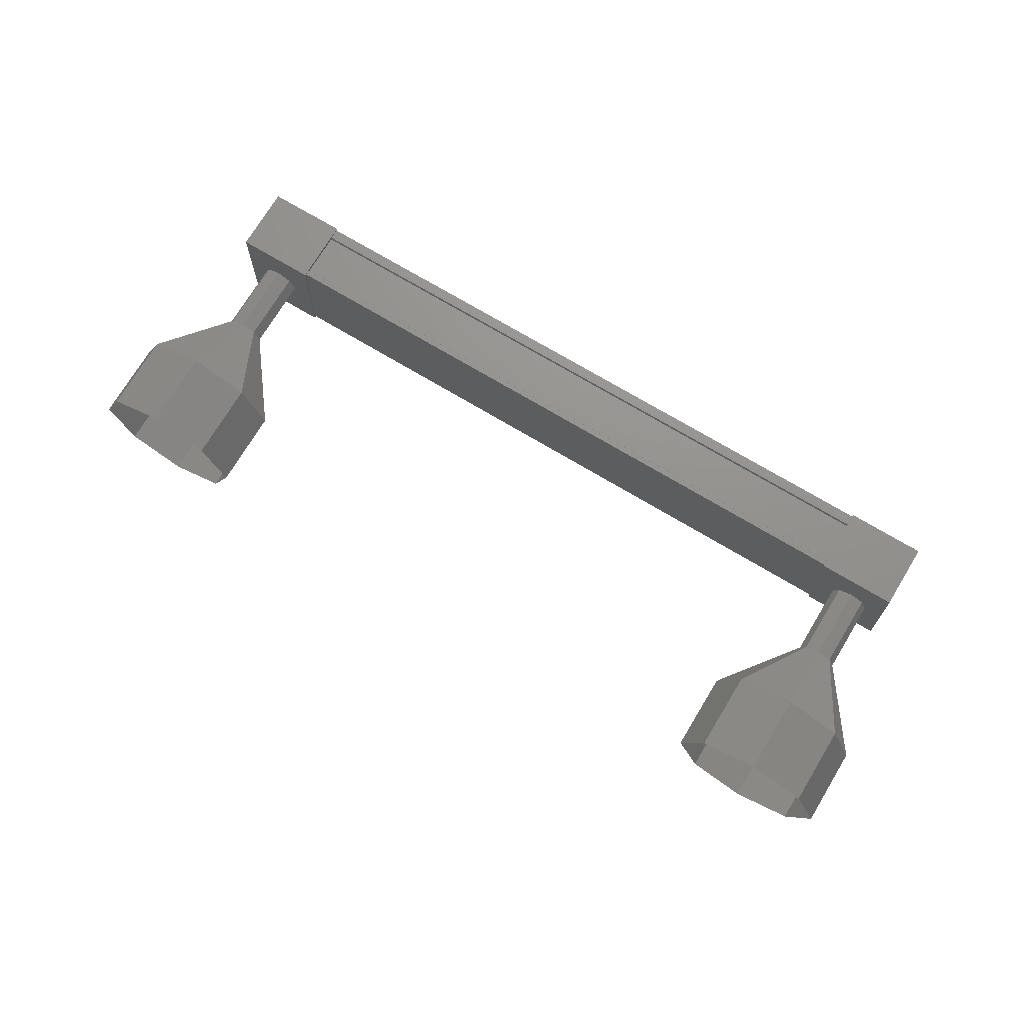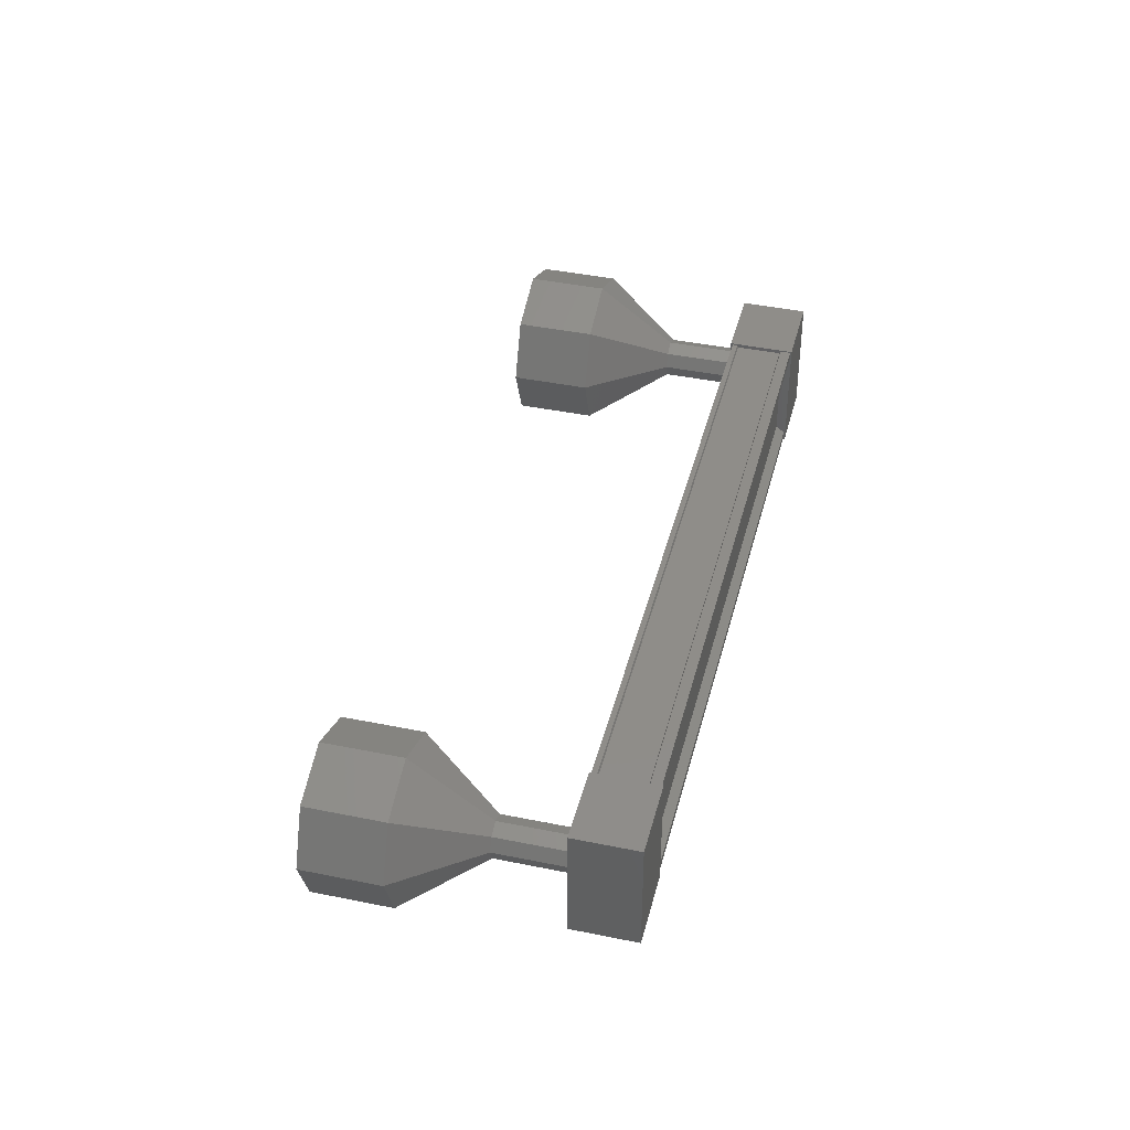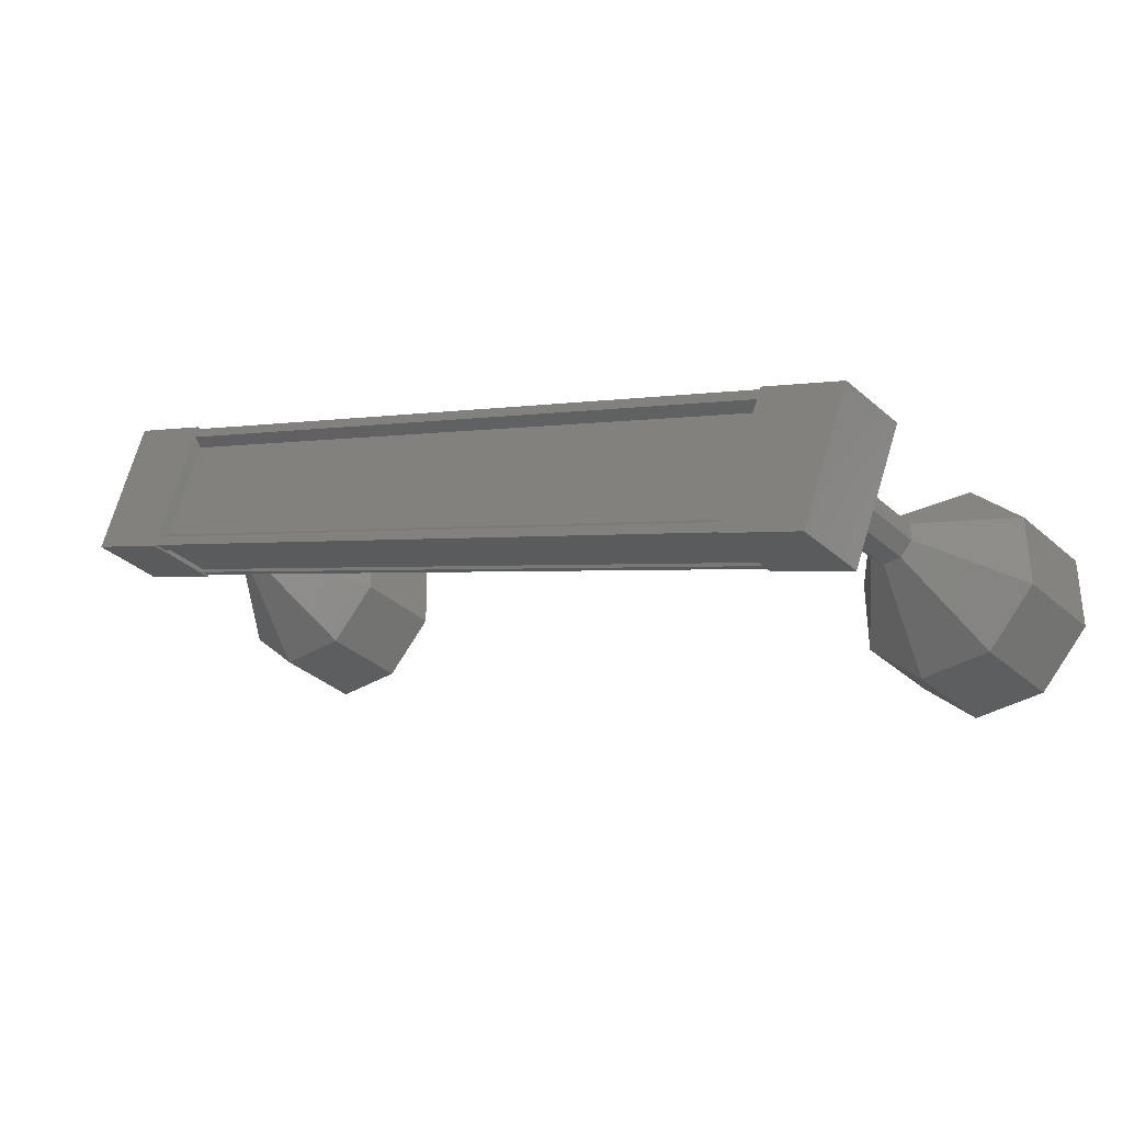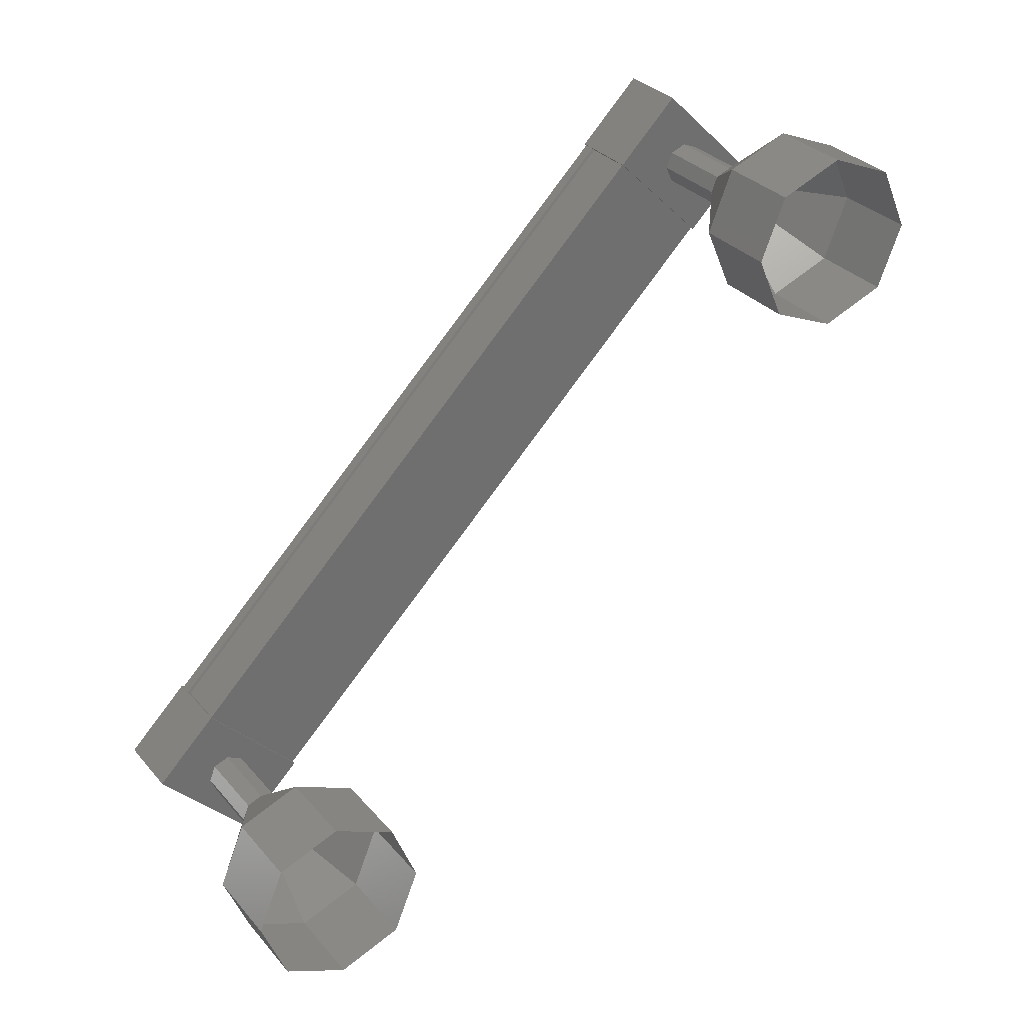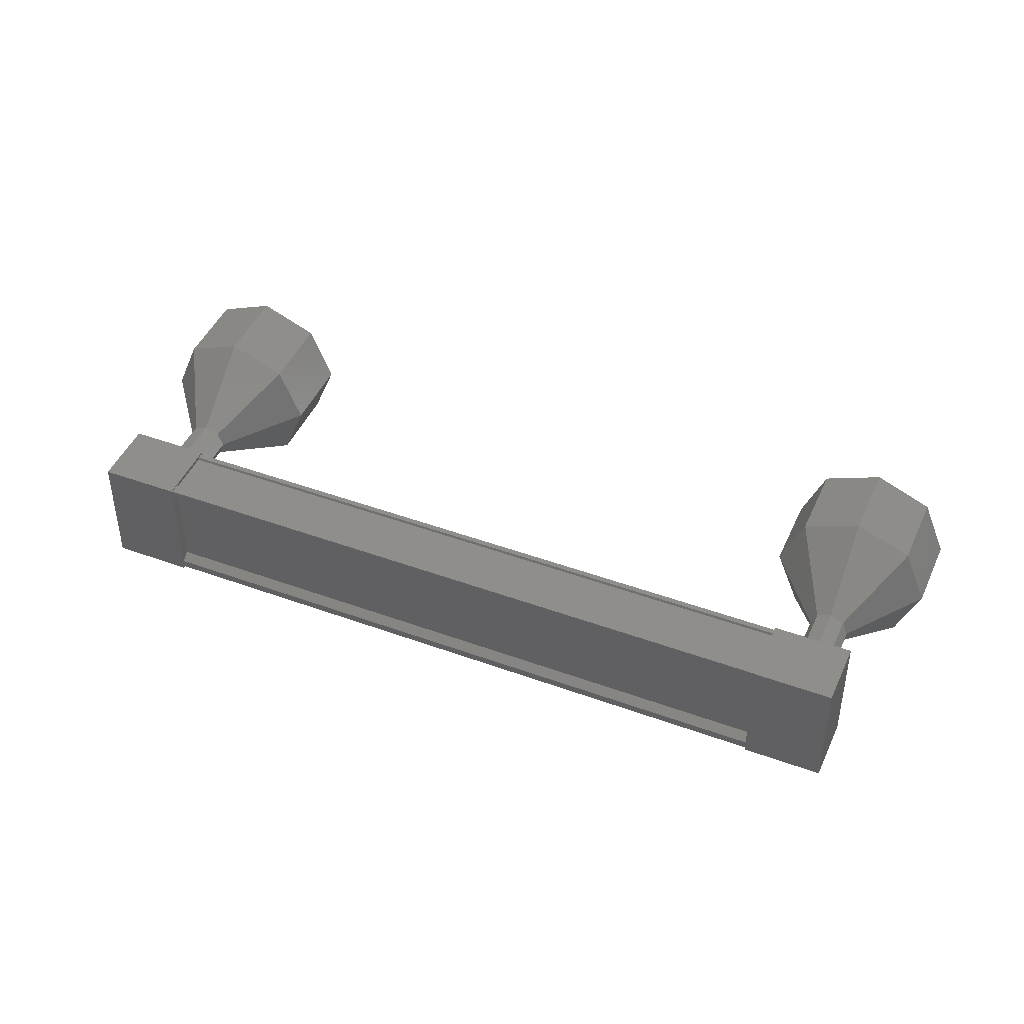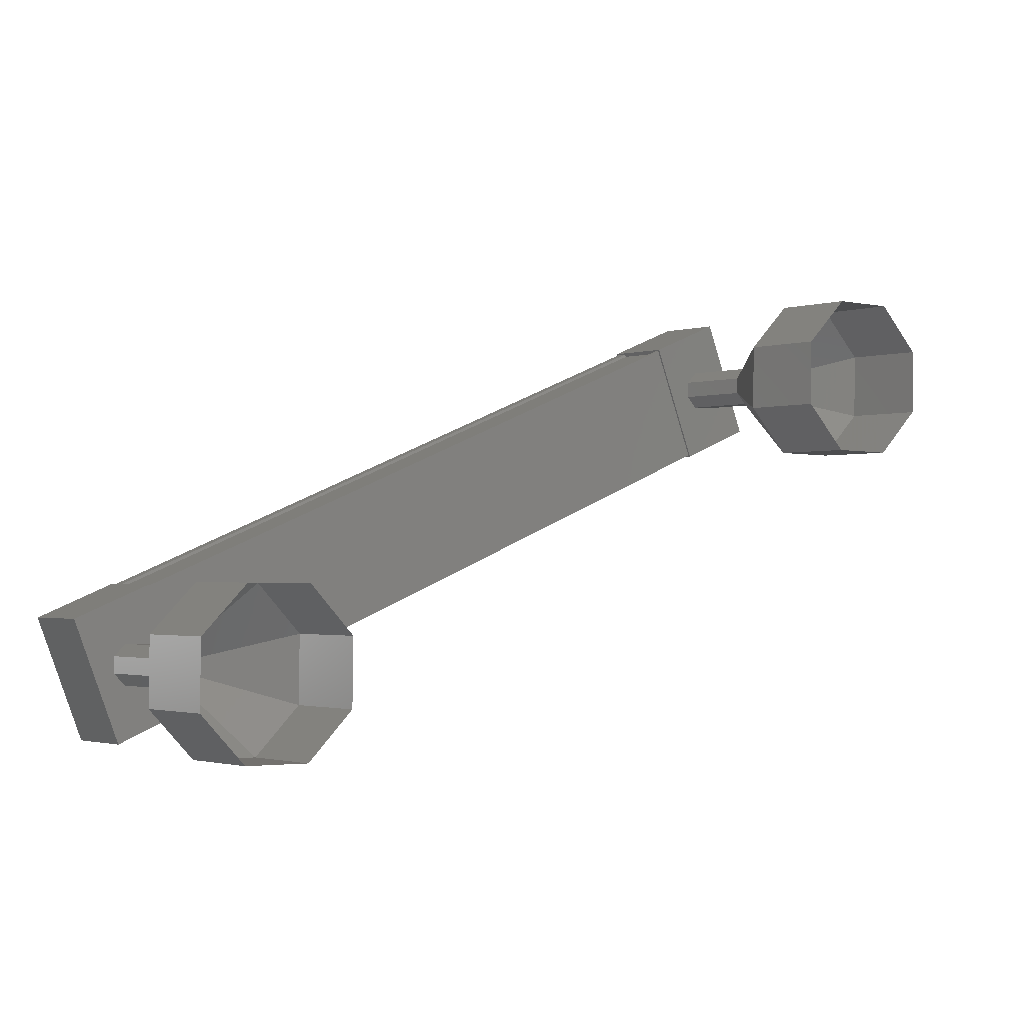
<metadata>
{"format":"stl","ext":"stl","renderer":"f3d","projection":"perspective","resolution":1024,"background":"white","views":[{"elev":72.0,"azim":-108.0,"up":"+Y"},{"elev":41.2,"azim":-35.0,"up":"+Y"},{"elev":71.1,"azim":-163.5,"up":"+Z"},{"elev":-33.0,"azim":-142.4,"up":"+Z"},{"elev":45.0,"azim":64.0,"up":"+Y"},{"elev":-77.3,"azim":-163.3,"up":"+Z"}]}
</metadata>
<code>
# stl→obj: 126 verts, 152 faces
v 7.588 801.4 85.89
v 7.66 801.4 85.98
v 14.64 801.4 79.91
v 14.64 801.3 79.91
v 14.57 802.6 79.82
v 14.64 802.6 79.91
v 7.66 802.6 85.98
v 14.64 802.7 79.91
v 7.66 802.7 85.98
v 14.16 802.7 79.35
v 7.179 802.7 85.42
v 14.17 802.7 79.36
v 7.187 802.7 85.43
v 7.565 802.7 85.87
v 14.57 801.4 79.82
v 7.588 802.6 85.89
v 7.573 802.7 85.87
v 14.55 802.7 79.81
v 14.55 802.7 79.8
v 15.06 801.2 79.57
v 14.51 802.8 78.93
v 15.06 802.8 79.57
v 14.3 802.8 80.22
v 14.3 801.2 80.22
v 13.75 802.8 79.59
v 13.75 801.2 79.59
v 14.51 801.2 78.93
v 8.021 802.8 85.69
v 8.021 801.2 85.69
v 7.469 802.8 85.05
v 7.469 801.2 85.05
v 6.715 801.2 85.71
v 7.266 801.2 86.34
v 7.266 802.8 86.34
v 6.715 802.8 85.71
v 7.66 801.3 85.98
v 7.573 801.3 85.87
v 14.55 801.3 79.81
v 7.565 801.3 85.87
v 14.55 801.3 79.8
v 7.187 801.3 85.43
v 14.17 801.3 79.36
v 7.179 801.3 85.42
v 14.16 801.3 79.35
v 7.136 801.3 85.37
v 14.12 801.3 79.3
v 7.136 802.7 85.37
v 14.12 802.7 79.3
v 5.055 802 84.58
v 4.399 802 83.82
v 5.276 801.3 84.39
v 4.62 801.3 83.63
v 5.81 801 83.92
v 5.154 801 83.17
v 6.344 801.3 83.46
v 5.688 801.3 82.71
v 6.565 802 83.27
v 5.909 802 82.51
v 6.344 802.7 83.46
v 5.688 802.7 82.71
v 5.81 803 83.92
v 5.154 803 83.17
v 5.276 802.7 84.39
v 4.62 802.7 83.63
v 13.65 802.2 78.42
v 14.36 802 79.13
v 13.7 802 78.37
v 14.31 801.8 79.18
v 13.65 801.8 78.42
v 14.17 801.8 79.29
v 13.52 801.8 78.54
v 14.04 801.8 79.41
v 13.38 801.8 78.65
v 13.98 802 79.46
v 13.33 802 78.7
v 14.04 802.2 79.41
v 13.38 802.2 78.65
v 14.17 802.3 79.29
v 13.52 802.3 78.54
v 14.31 802.2 79.18
v 12.74 802.7 76.57
v 13.62 802 77.13
v 12.97 802 76.38
v 13.4 801.3 77.33
v 12.74 801.3 76.57
v 12.87 801 77.79
v 12.21 801 77.03
v 12.33 801.3 78.25
v 11.68 801.3 77.5
v 12.11 802 78.45
v 11.46 802 77.69
v 12.33 802.7 78.25
v 11.68 802.7 77.5
v 12.87 803 77.79
v 12.21 803 77.03
v 13.4 802.7 77.33
v 13.71 802 78.38
v 13.66 801.8 78.43
v 13.39 801.8 78.66
v 13.33 802 78.71
v 13.39 802.2 78.66
v 13.66 802.2 78.43
v 6.927 802 85.59
v 6.271 802 84.83
v 6.982 801.8 85.54
v 6.326 801.8 84.79
v 7.116 801.8 85.43
v 6.459 801.8 84.67
v 7.249 801.8 85.31
v 6.593 801.8 84.55
v 7.304 802 85.26
v 6.648 802 84.51
v 7.249 802.2 85.31
v 6.593 802.2 84.55
v 7.116 802.3 85.43
v 6.459 802.3 84.67
v 6.982 802.2 85.54
v 6.326 802.2 84.79
v 6.333 802.2 84.79
v 6.277 802 84.84
v 6.333 801.8 84.79
v 6.466 801.8 84.68
v 6.599 801.8 84.56
v 6.655 802 84.51
v 6.599 802.2 84.56
v 6.466 802.3 84.68
f 1 2 3
f 3 2 4
f 5 6 7
f 7 6 8
f 8 9 7
f 10 11 12
f 12 11 13
f 13 14 12
f 3 15 1
f 1 15 5
f 5 16 1
f 7 16 5
f 9 8 17
f 17 8 18
f 18 14 17
f 19 14 18
f 12 14 19
f 20 21 22
f 22 21 23
f 23 24 22
f 25 24 23
f 26 24 25
f 25 21 26
f 26 21 27
f 27 21 20
f 20 24 27
f 22 24 20
f 28 29 30
f 30 29 31
f 31 32 30
f 29 32 31
f 33 32 29
f 29 34 33
f 33 34 32
f 32 34 35
f 35 30 32
f 34 30 35
f 28 30 34
f 34 29 28
f 2 36 4
f 4 36 37
f 37 38 4
f 39 38 37
f 40 38 39
f 39 41 40
f 40 41 42
f 42 41 43
f 43 44 42
f 45 44 43
f 46 44 45
f 45 47 46
f 46 47 48
f 48 47 10
f 25 23 21
f 24 26 27
f 47 11 10
f 49 50 51
f 51 50 52
f 52 53 51
f 54 53 52
f 55 53 54
f 54 56 55
f 55 56 57
f 57 56 58
f 58 59 57
f 60 59 58
f 61 59 60
f 60 62 61
f 61 62 63
f 63 62 64
f 64 49 63
f 50 49 64
f 65 66 67
f 67 66 68
f 68 69 67
f 70 69 68
f 71 69 70
f 70 72 71
f 71 72 73
f 73 72 74
f 74 75 73
f 76 75 74
f 77 75 76
f 76 78 77
f 77 78 79
f 79 78 80
f 80 65 79
f 66 65 80
f 81 82 83
f 83 82 84
f 84 85 83
f 86 85 84
f 87 85 86
f 86 88 87
f 87 88 89
f 89 88 90
f 90 91 89
f 92 91 90
f 93 91 92
f 92 94 93
f 93 94 95
f 95 94 96
f 96 81 95
f 82 81 96
f 96 97 82
f 82 97 98
f 98 84 82
f 71 84 98
f 86 84 71
f 71 99 86
f 86 99 88
f 88 99 100
f 100 90 88
f 101 90 100
f 92 90 101
f 101 79 92
f 92 79 94
f 94 79 102
f 102 96 94
f 97 96 102
f 103 104 105
f 105 104 106
f 106 107 105
f 108 107 106
f 109 107 108
f 108 110 109
f 109 110 111
f 111 110 112
f 112 113 111
f 114 113 112
f 115 113 114
f 114 116 115
f 115 116 117
f 117 116 118
f 118 103 117
f 104 103 118
f 119 63 120
f 120 63 49
f 49 121 120
f 51 121 49
f 122 121 51
f 51 53 122
f 122 53 123
f 123 53 55
f 55 124 123
f 57 124 55
f 125 124 57
f 57 59 125
f 125 59 126
f 126 59 61
f 61 119 126
f 63 119 61

</code>
